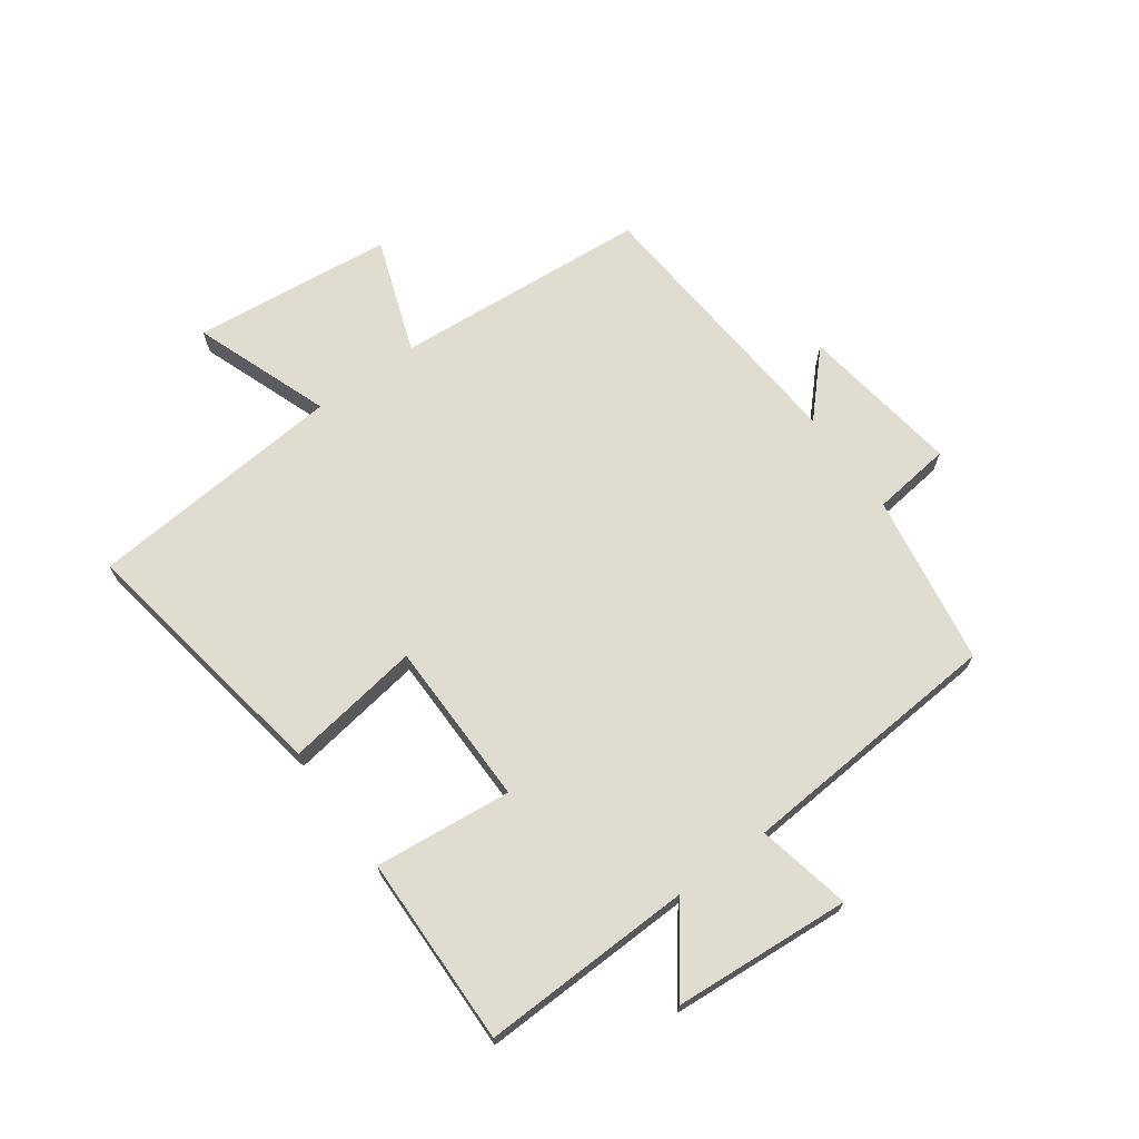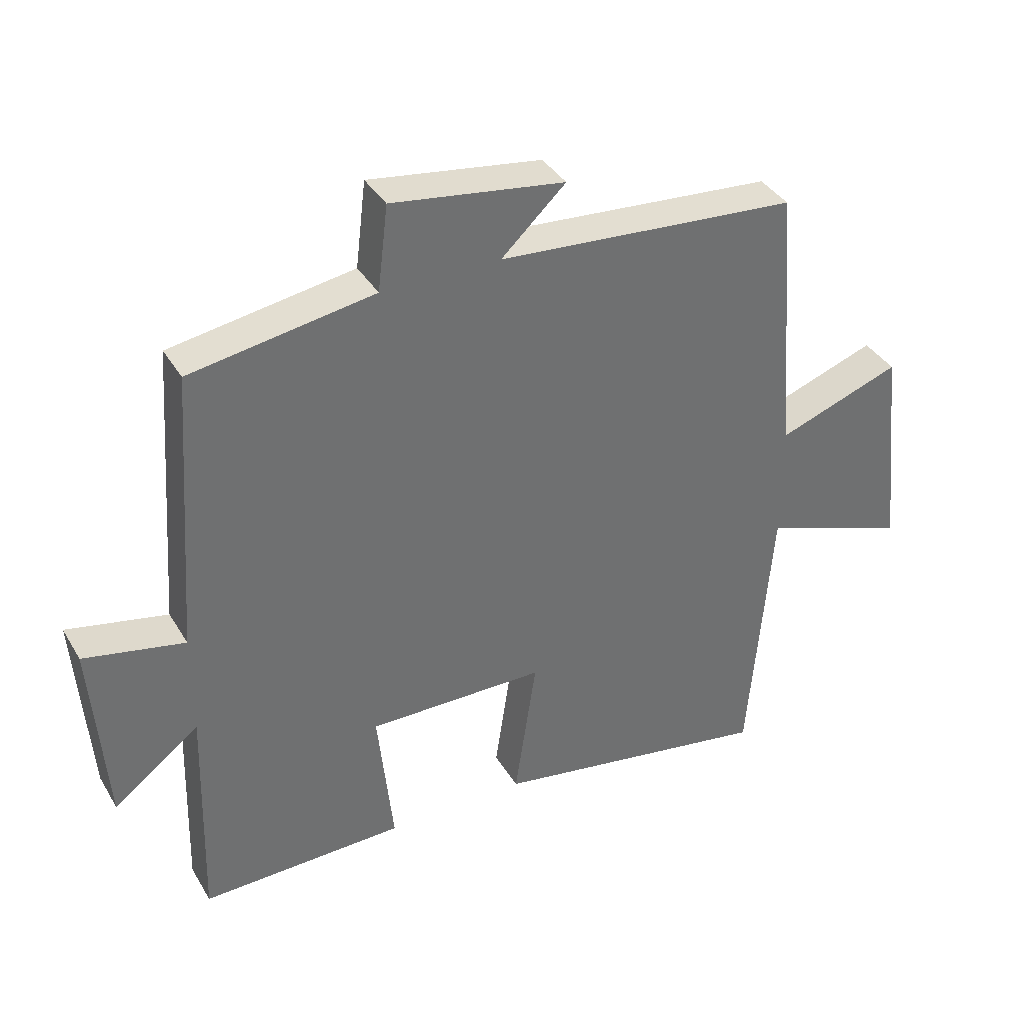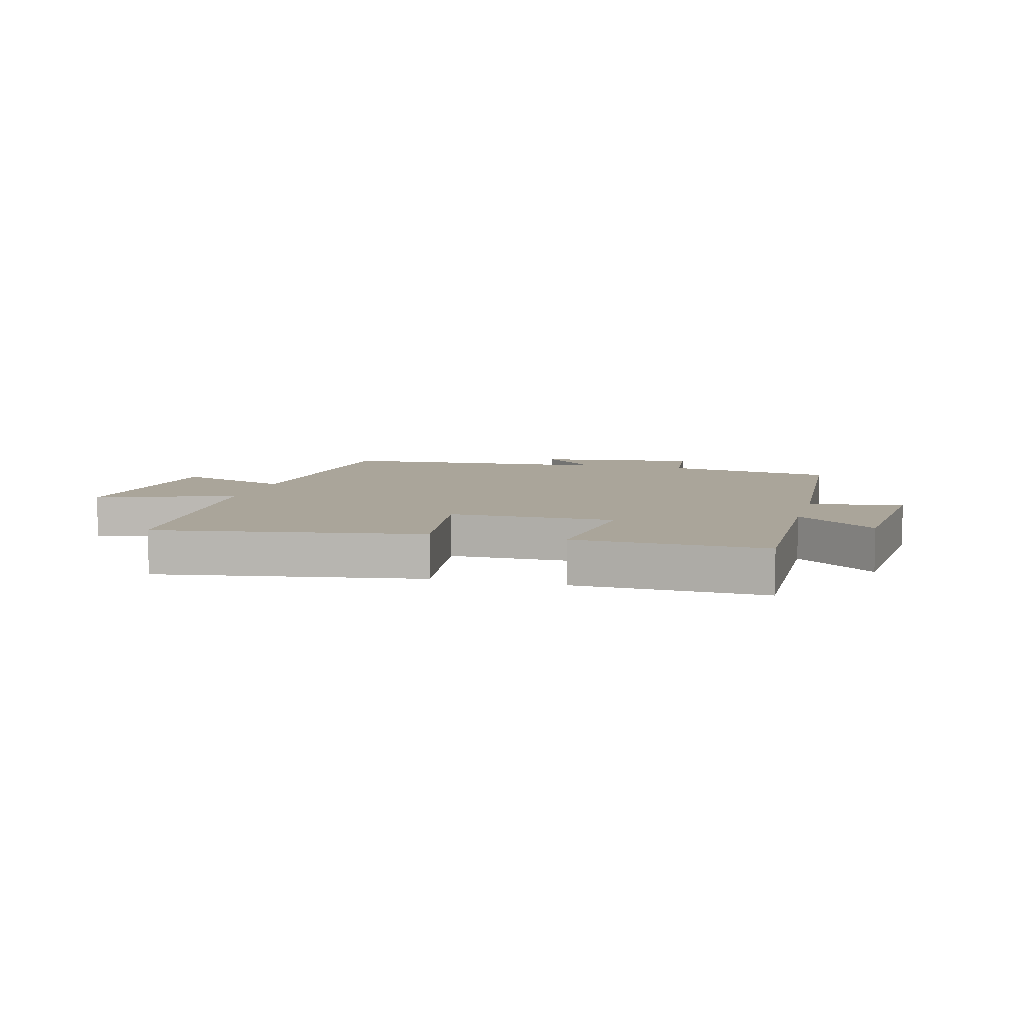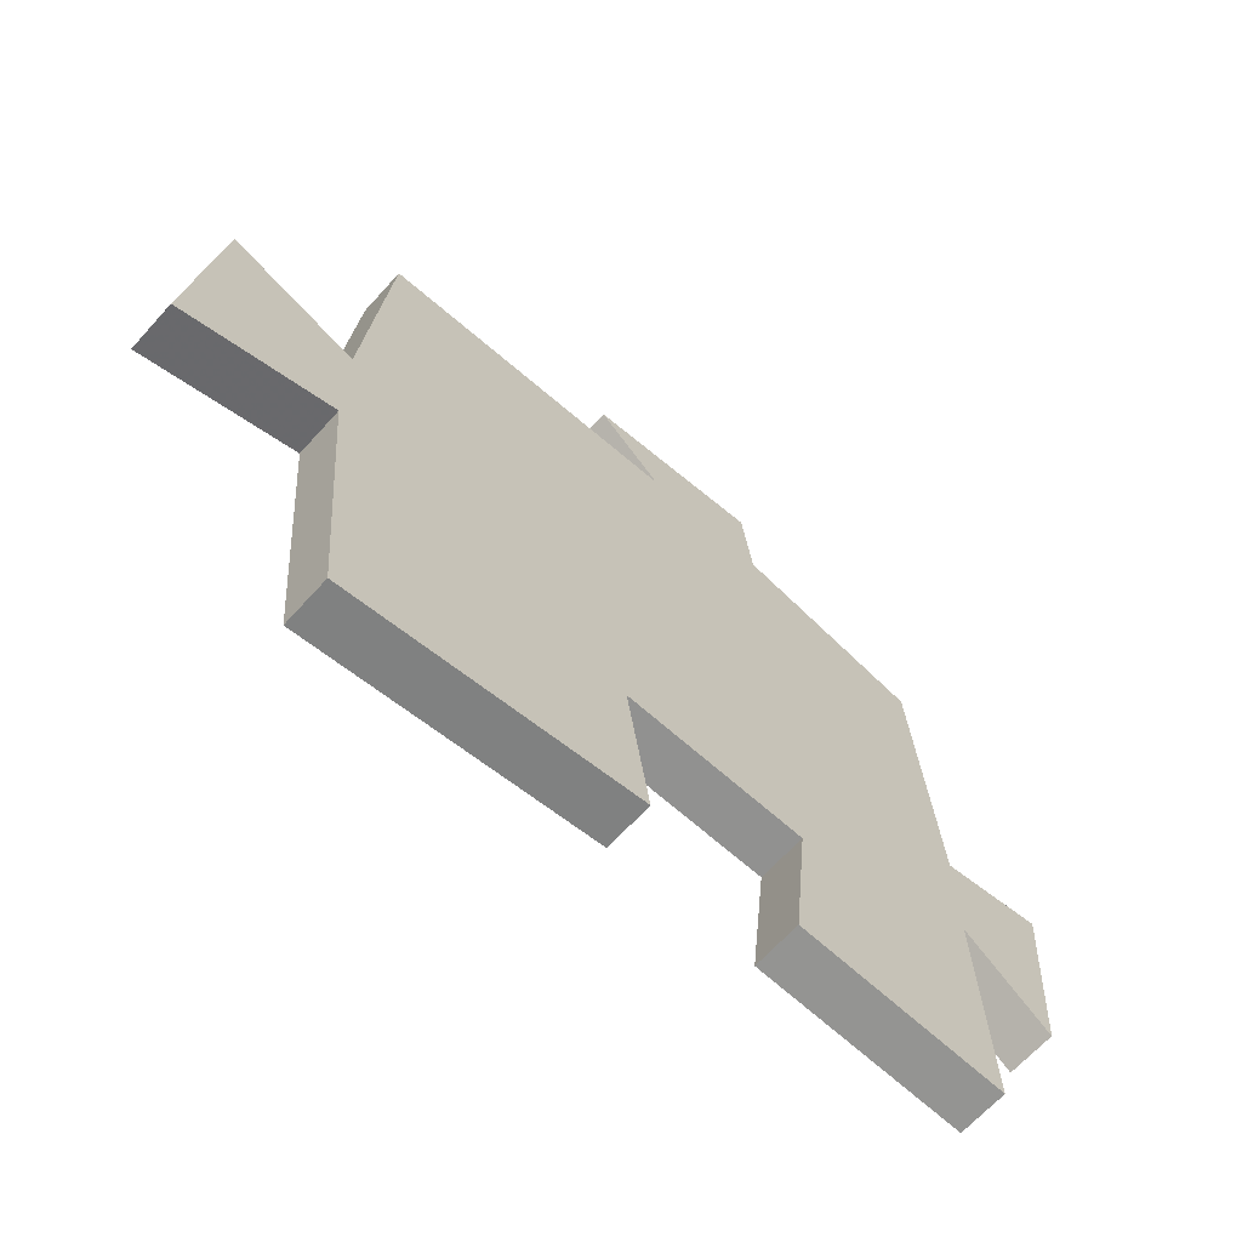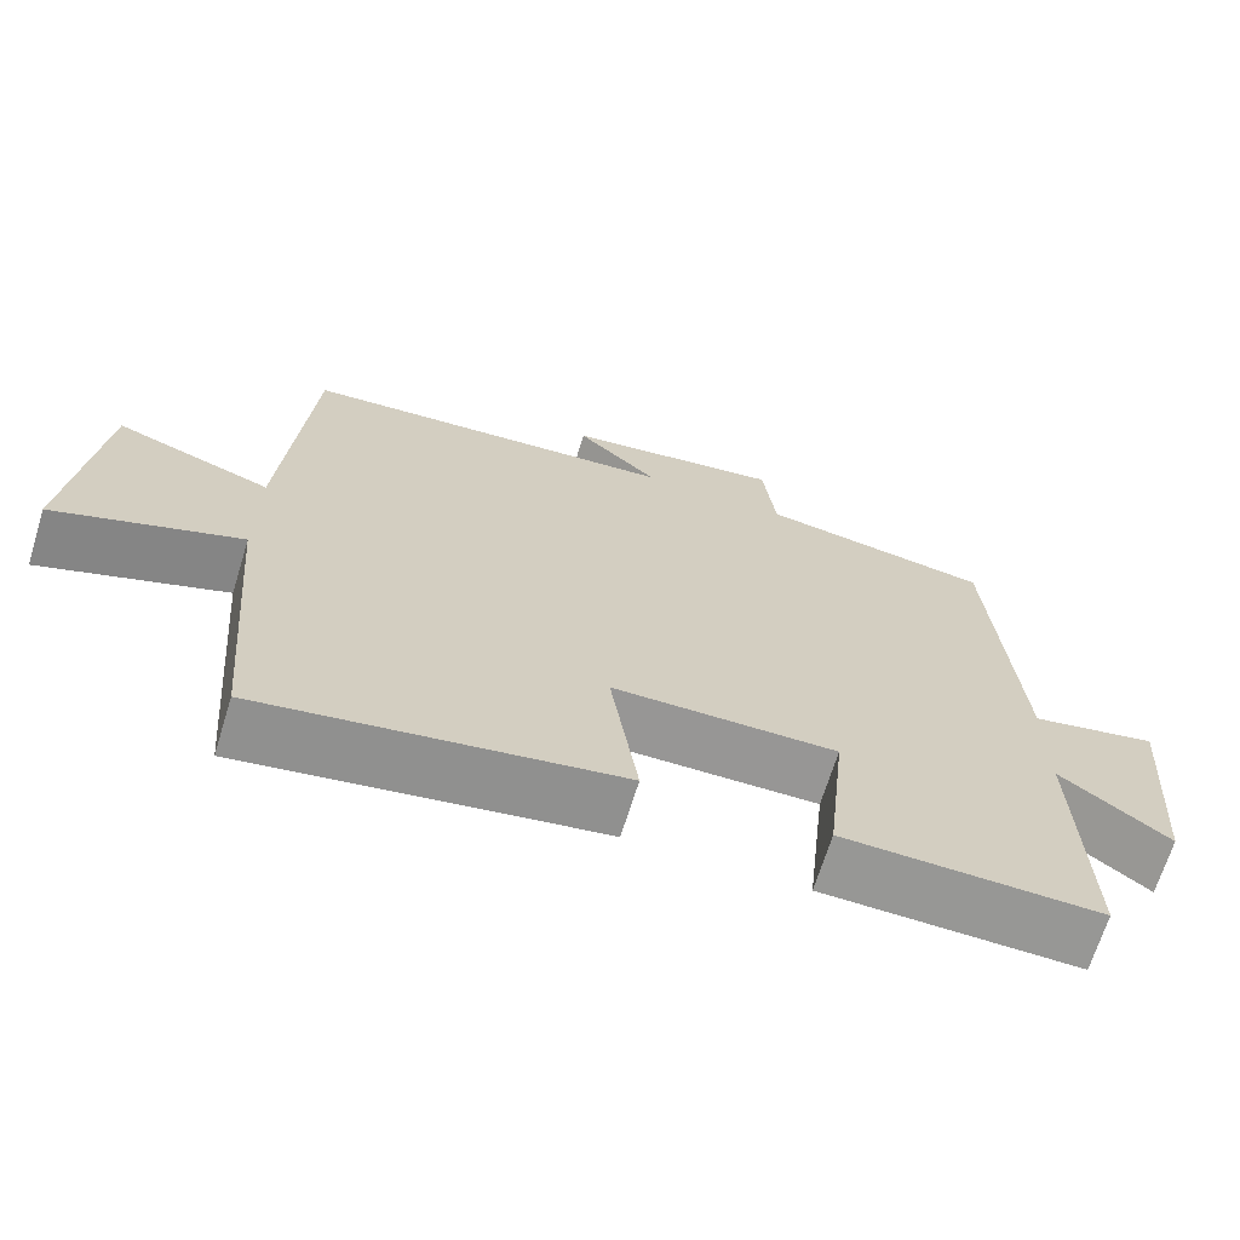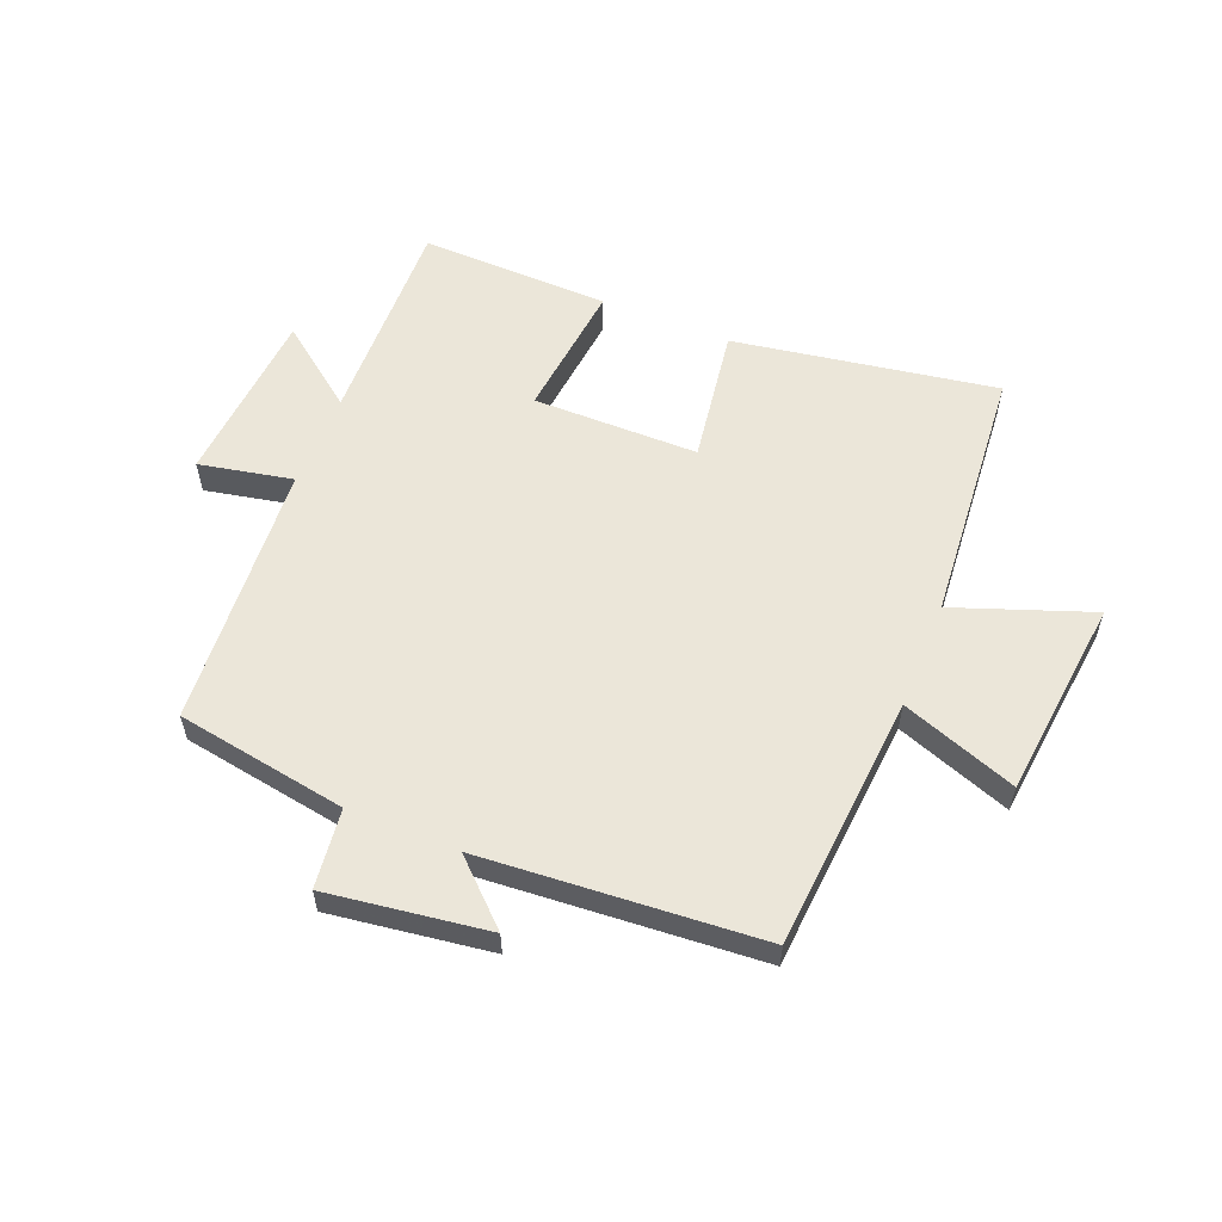
<metadata>
{"format":"obj","ext":"obj","renderer":"f3d","projection":"perspective","resolution":1024,"background":"white","views":[{"elev":69.4,"azim":-126.0,"up":"+Y"},{"elev":37.4,"azim":-27.5,"up":"+Z"},{"elev":7.7,"azim":-164.9,"up":"+Y"},{"elev":-66.2,"azim":137.9,"up":"+Z"},{"elev":-67.9,"azim":162.8,"up":"+Z"},{"elev":57.5,"azim":22.1,"up":"+Y"}]}
</metadata>
<code>
v -0.468 0.07 0.453
v -0.183 0.07 0.5
v -0.167 0.07 0.632
v 0.101 0.07 0.594
v 0.001 0.07 0.5
v 0.467 0.07 0.465
v 0.5 0.07 0.04
v 0.692 0.07 0.109
v 0.728 0.07 -0.225
v 0.5 0.07 -0.142
v 0.464 0.07 -0.573
v 0.025 0.07 -0.5
v 0.059 0.07 -0.273
v -0.217 0.07 -0.271
v -0.193 0.07 -0.5
v -0.51 0.07 -0.507
v -0.5 0.07 -0.152
v -0.634 0.07 -0.254
v -0.656 0.07 0.042
v -0.5 0.07 0.01
v -0.468 0 0.453
v -0.183 0 0.5
v -0.167 0 0.632
v 0.101 0 0.594
v 0.001 0 0.5
v 0.467 0 0.465
v 0.5 0 0.04
v 0.692 0 0.109
v 0.728 0 -0.225
v 0.5 0 -0.142
v 0.464 0 -0.573
v 0.025 0 -0.5
v 0.059 0 -0.273
v -0.217 0 -0.271
v -0.193 0 -0.5
v -0.51 0 -0.507
v -0.5 0 -0.152
v -0.634 0 -0.254
v -0.656 0 0.042
v -0.5 0 0.01
f 17 18 19 20
f 17 20 1 2
f 14 15 16 17
f 13 14 17 2
f 10 11 12 13
f 10 13 2 3
f 7 8 9 10
f 5 6 7 10
f 5 10 3
f 3 4 5
f 40 39 38 37
f 22 21 40 37
f 37 36 35 34
f 22 37 34 33
f 33 32 31 30
f 23 22 33 30
f 30 29 28 27
f 30 27 26 25
f 23 30 25
f 25 24 23
f 1 21 22 2
f 2 22 23 3
f 3 23 24 4
f 4 24 25 5
f 5 25 26 6
f 6 26 27 7
f 7 27 28 8
f 8 28 29 9
f 9 29 30 10
f 10 30 31 11
f 11 31 32 12
f 12 32 33 13
f 13 33 34 14
f 14 34 35 15
f 15 35 36 16
f 16 36 37 17
f 17 37 38 18
f 18 38 39 19
f 19 39 40 20
f 20 40 21 1

</code>
